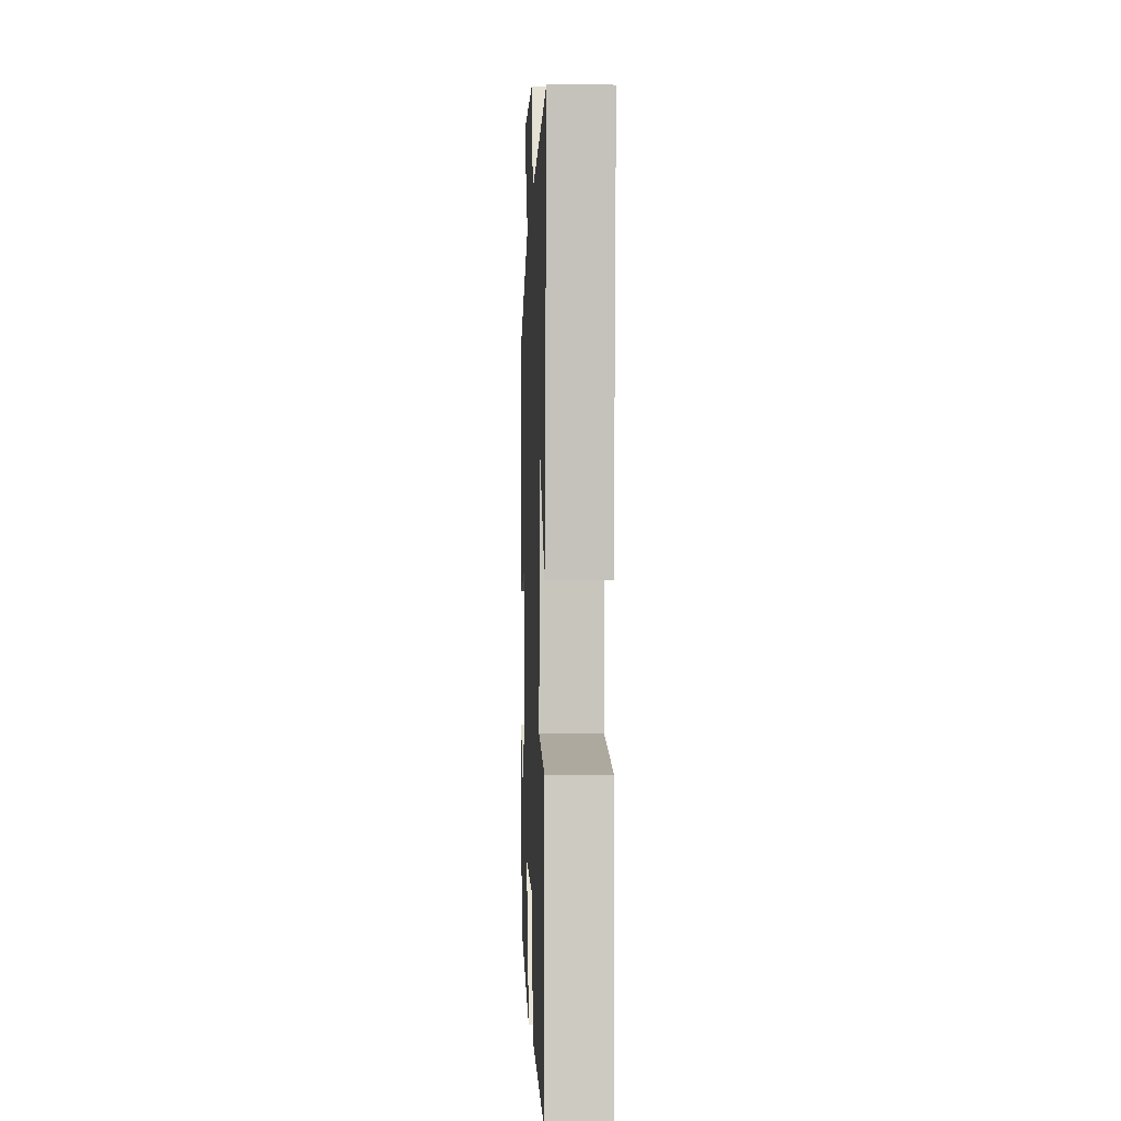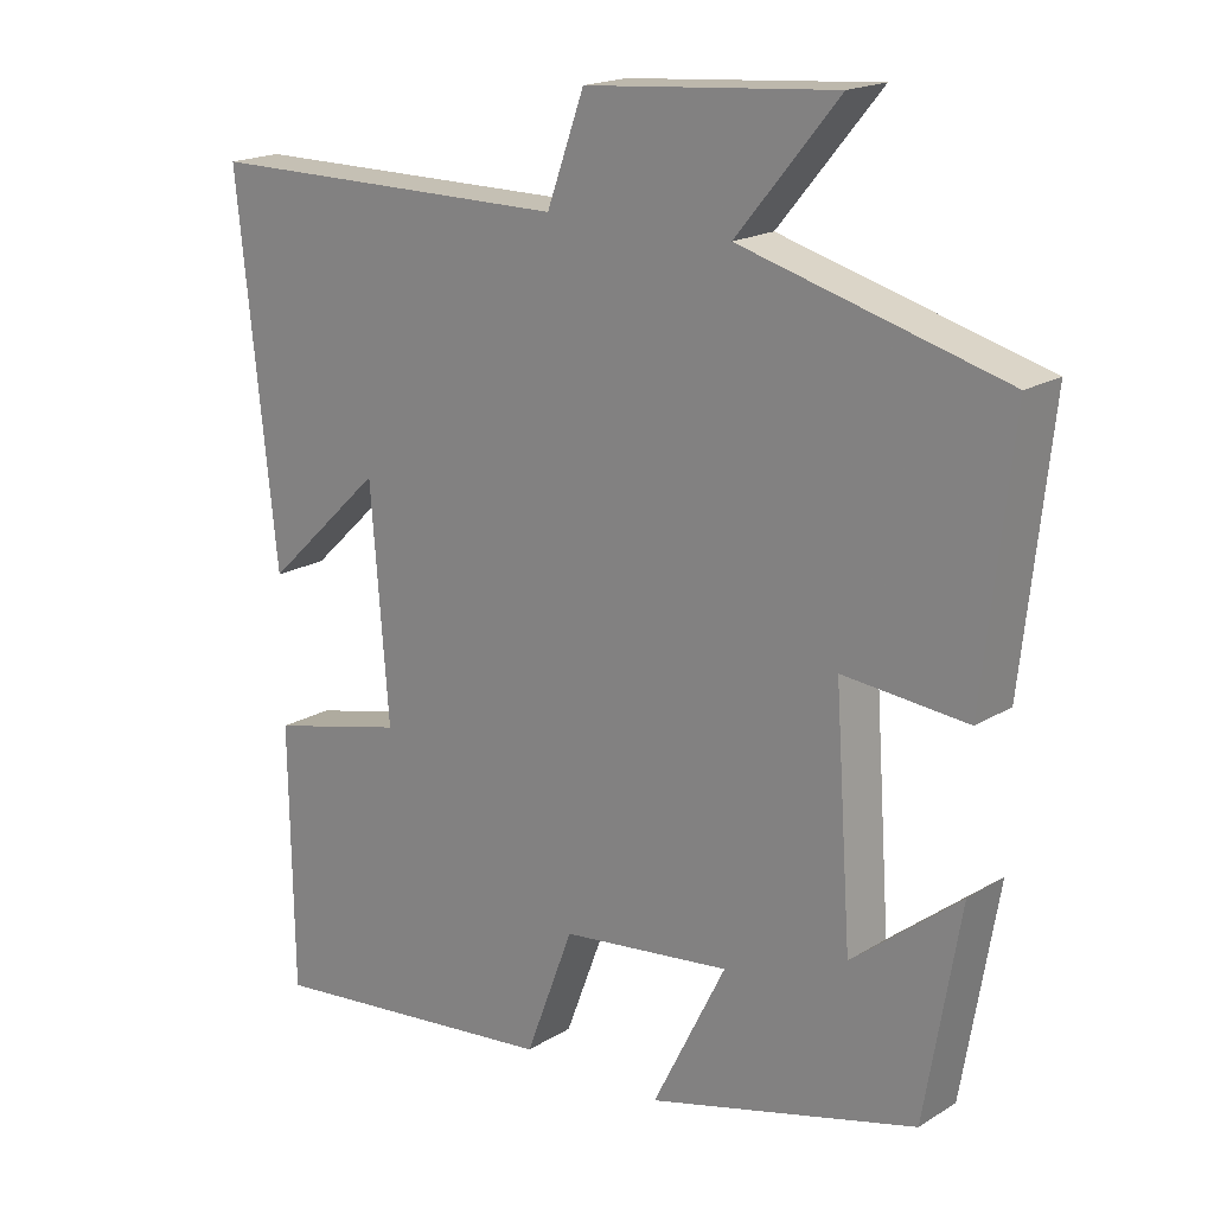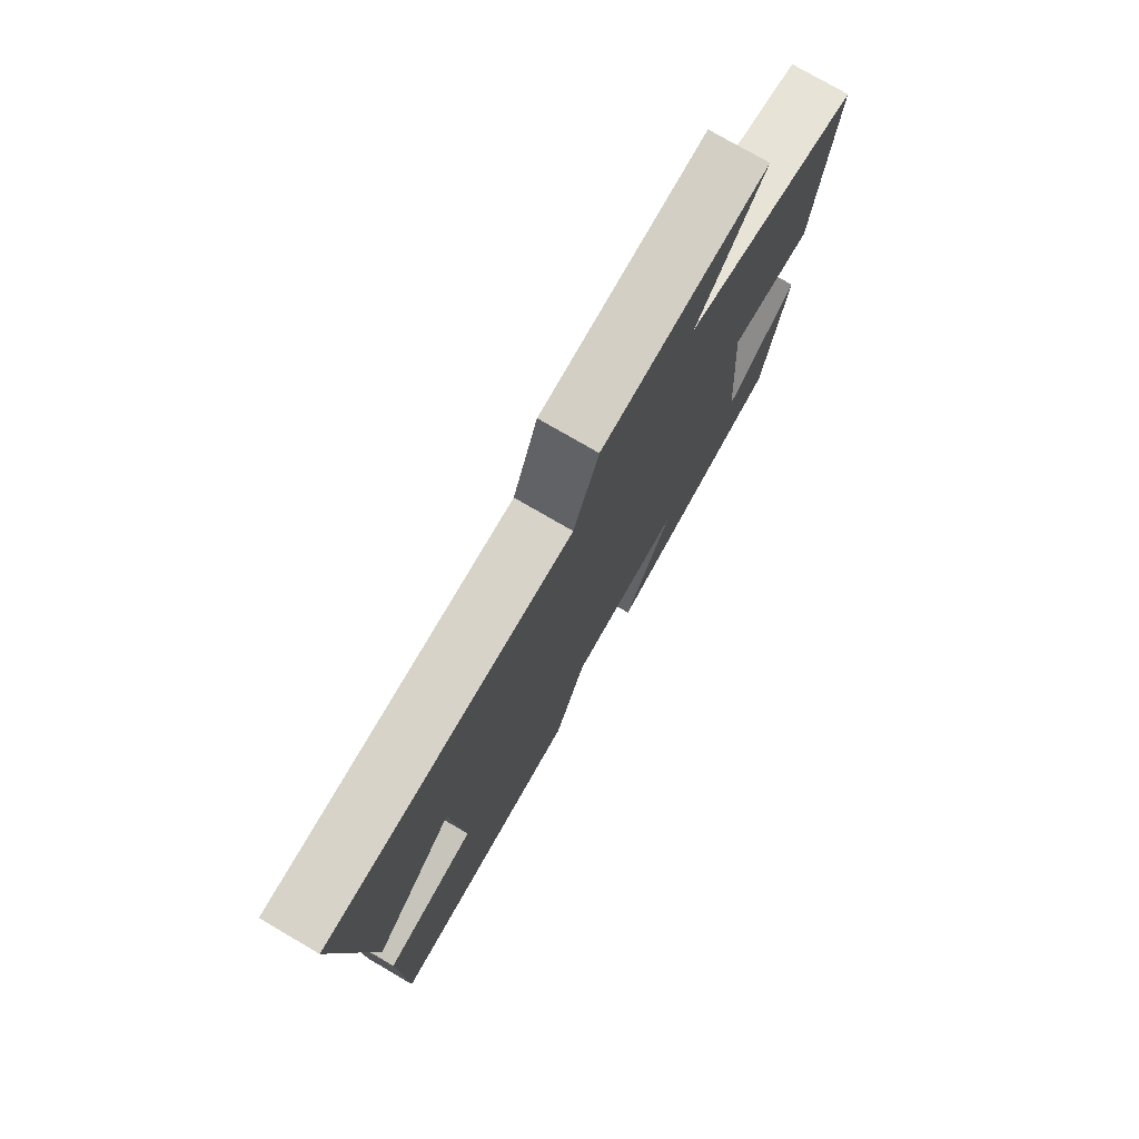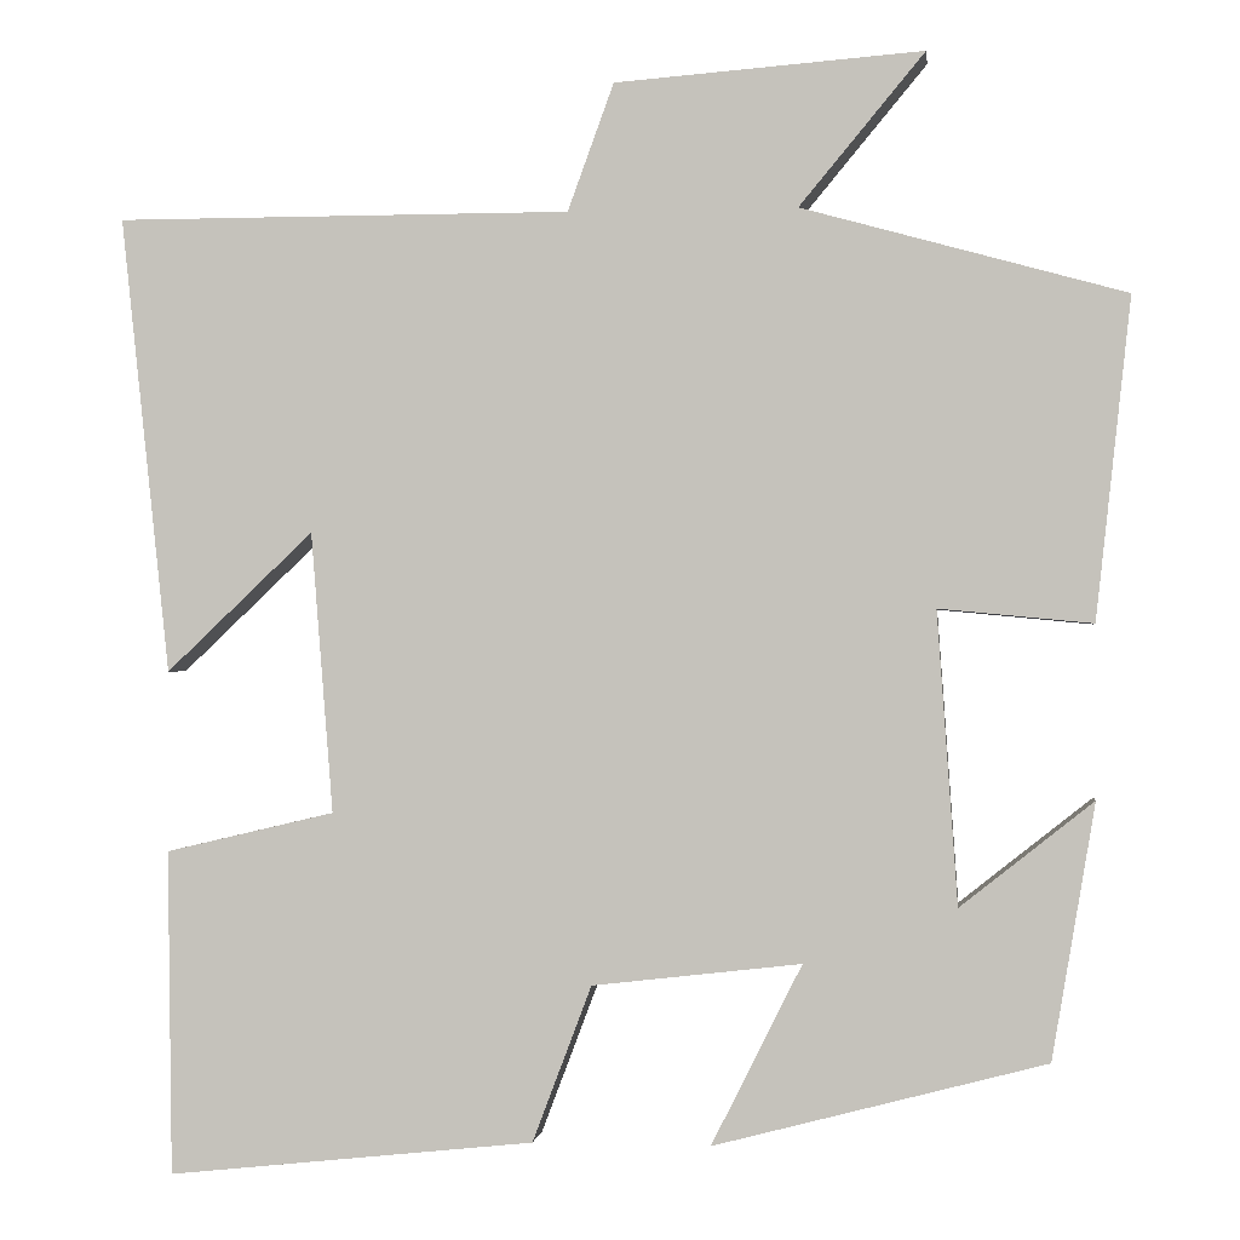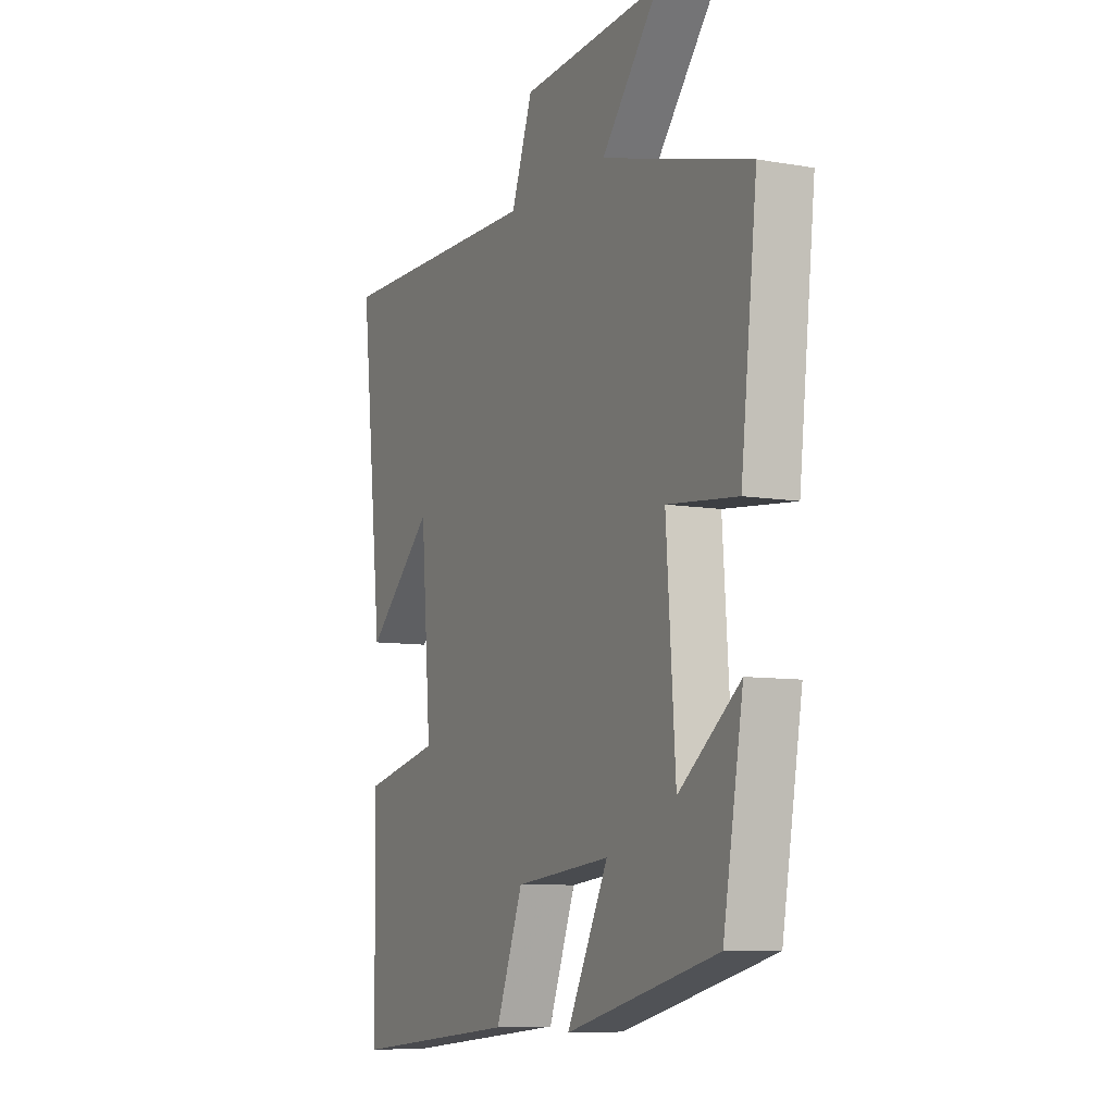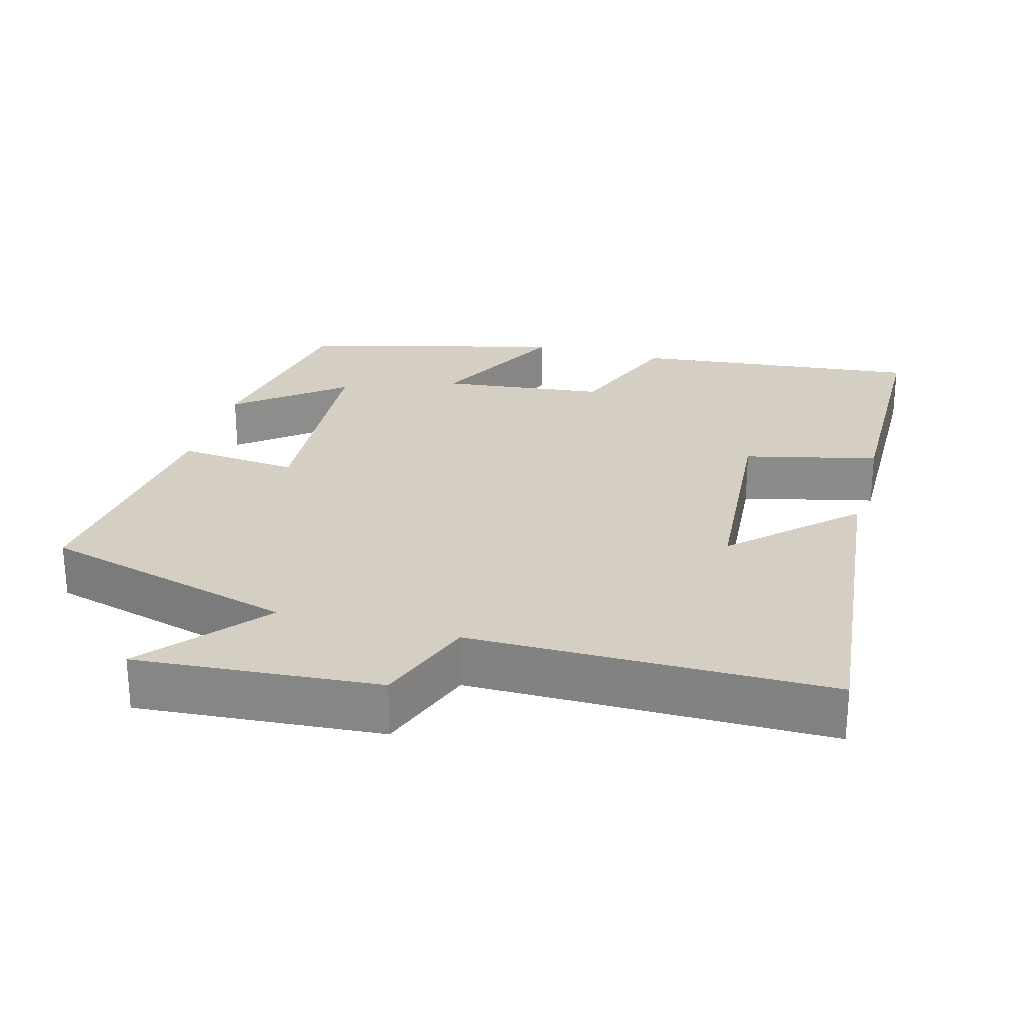
<metadata>
{"format":"obj","ext":"obj","renderer":"f3d","projection":"perspective","resolution":1024,"background":"white","views":[{"elev":-4.2,"azim":87.8,"up":"+Z"},{"elev":18.4,"azim":-139.4,"up":"+Z"},{"elev":76.8,"azim":120.2,"up":"+Z"},{"elev":-0.8,"azim":-173.1,"up":"+Z"},{"elev":-8.2,"azim":-115.8,"up":"+Z"},{"elev":25.8,"azim":15.4,"up":"+Y"}]}
</metadata>
<code>
v -0.453 0.07 -0.406
v -0.5 0.07 -0.13
v -0.356 0.07 -0.244
v -0.334 0.07 0.072
v -0.5 0.07 0.056
v -0.538 0.07 0.403
v -0.188 0.07 0.5
v -0.324 0.07 0.664
v 0.01 0.07 0.638
v 0.06 0.07 0.5
v 0.553 0.07 0.5
v 0.5 0.07 0.005
v 0.341 0.07 0.156
v 0.317 0.07 -0.148
v 0.5 0.07 -0.191
v 0.495 0.07 -0.542
v 0.098 0.07 -0.5
v 0.034 0.07 -0.331
v -0.192 0.07 -0.305
v -0.094 0.07 -0.5
v -0.453 0 -0.406
v -0.5 0 -0.13
v -0.356 0 -0.244
v -0.334 0 0.072
v -0.5 0 0.056
v -0.538 0 0.403
v -0.188 0 0.5
v -0.324 0 0.664
v 0.01 0 0.638
v 0.06 0 0.5
v 0.553 0 0.5
v 0.5 0 0.005
v 0.341 0 0.156
v 0.317 0 -0.148
v 0.5 0 -0.191
v 0.495 0 -0.542
v 0.098 0 -0.5
v 0.034 0 -0.331
v -0.192 0 -0.305
v -0.094 0 -0.5
f 19 20 1
f 15 16 17 18
f 14 15 18 19
f 13 14 19
f 10 11 12 13
f 10 13 19
f 7 8 9 10
f 4 5 6 7
f 3 4 7 10
f 1 2 3
f 19 1 3
f 3 10 19
f 21 40 39
f 38 37 36 35
f 39 38 35 34
f 39 34 33
f 33 32 31 30
f 39 33 30
f 30 29 28 27
f 27 26 25 24
f 30 27 24 23
f 23 22 21
f 23 21 39
f 39 30 23
f 1 21 22 2
f 2 22 23 3
f 3 23 24 4
f 4 24 25 5
f 5 25 26 6
f 6 26 27 7
f 7 27 28 8
f 8 28 29 9
f 9 29 30 10
f 10 30 31 11
f 11 31 32 12
f 12 32 33 13
f 13 33 34 14
f 14 34 35 15
f 15 35 36 16
f 16 36 37 17
f 17 37 38 18
f 18 38 39 19
f 19 39 40 20
f 20 40 21 1

</code>
